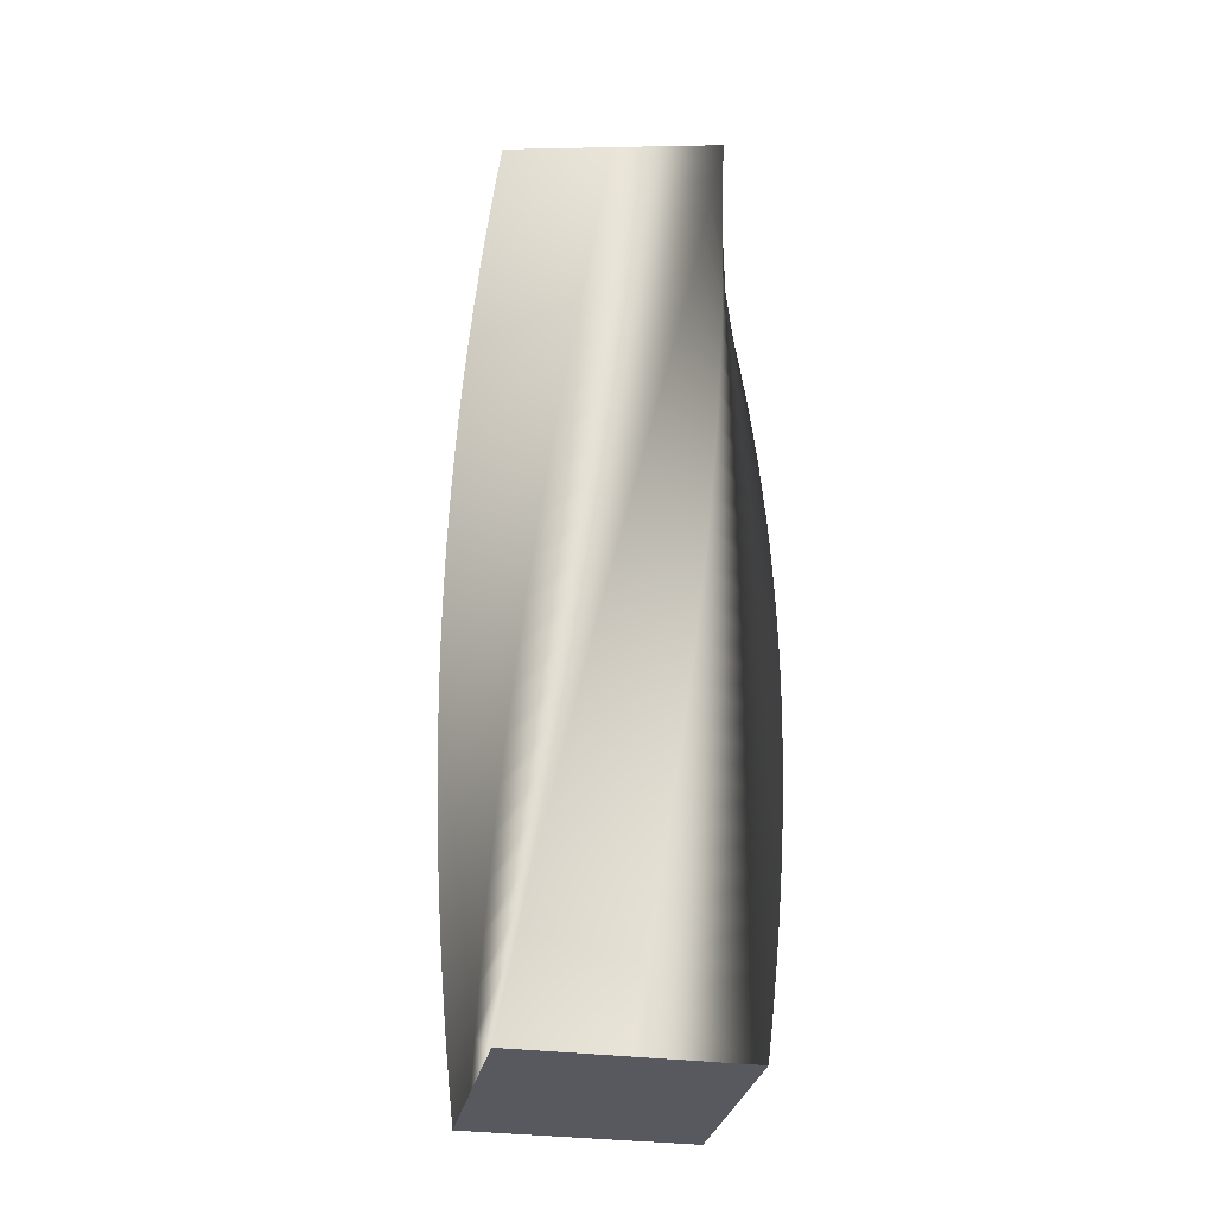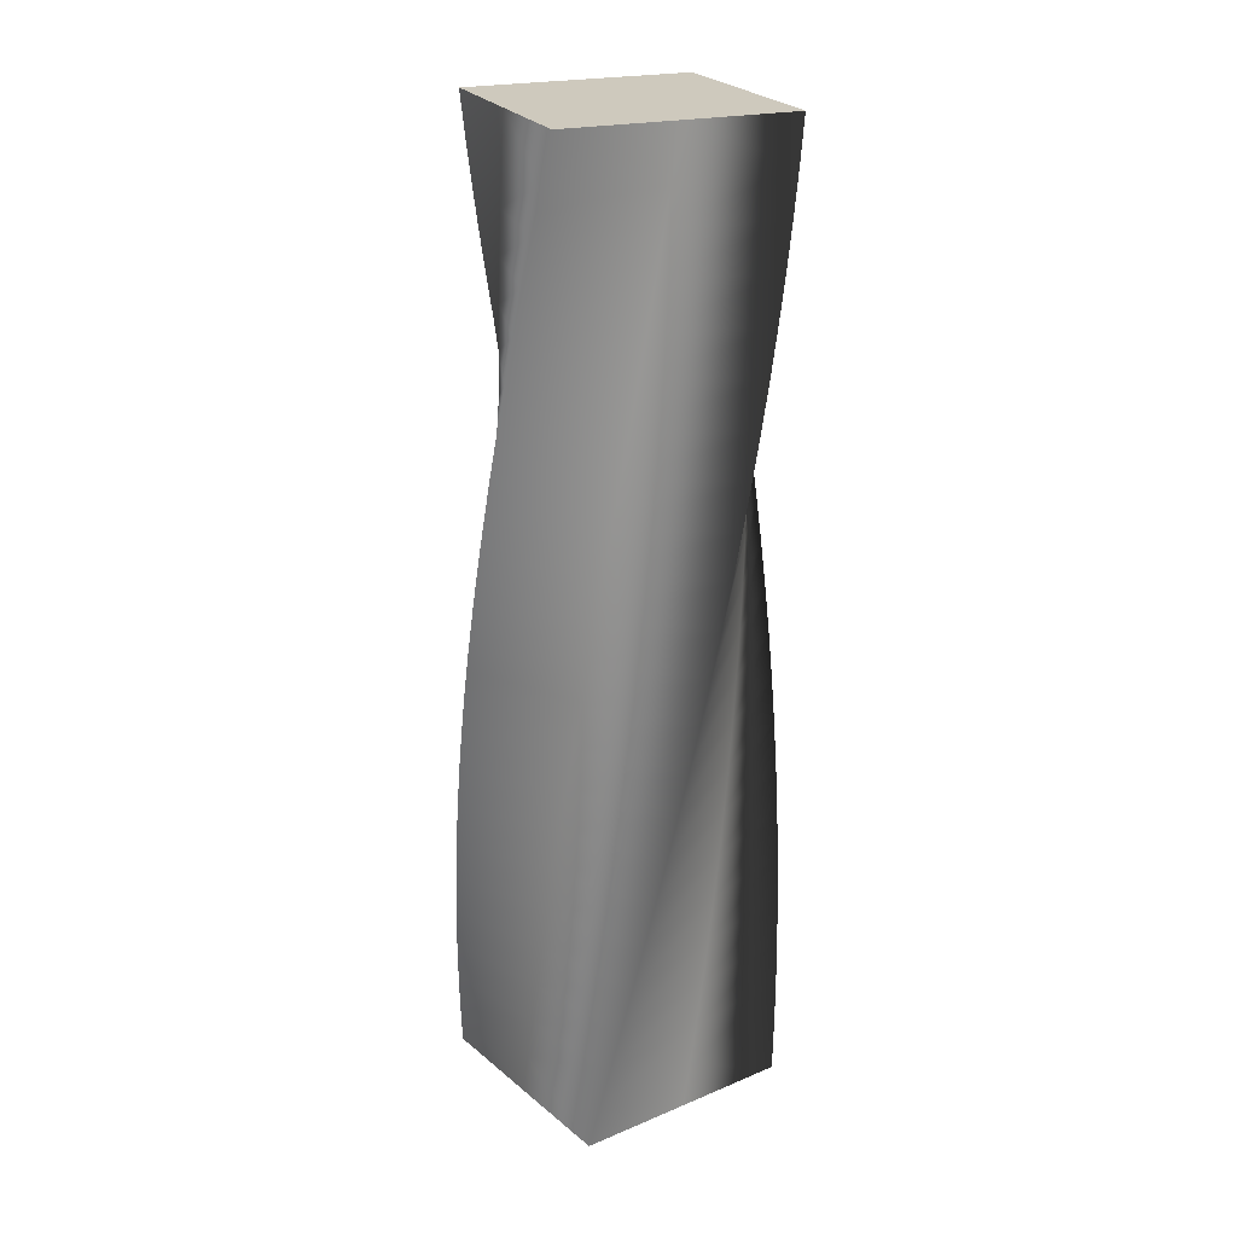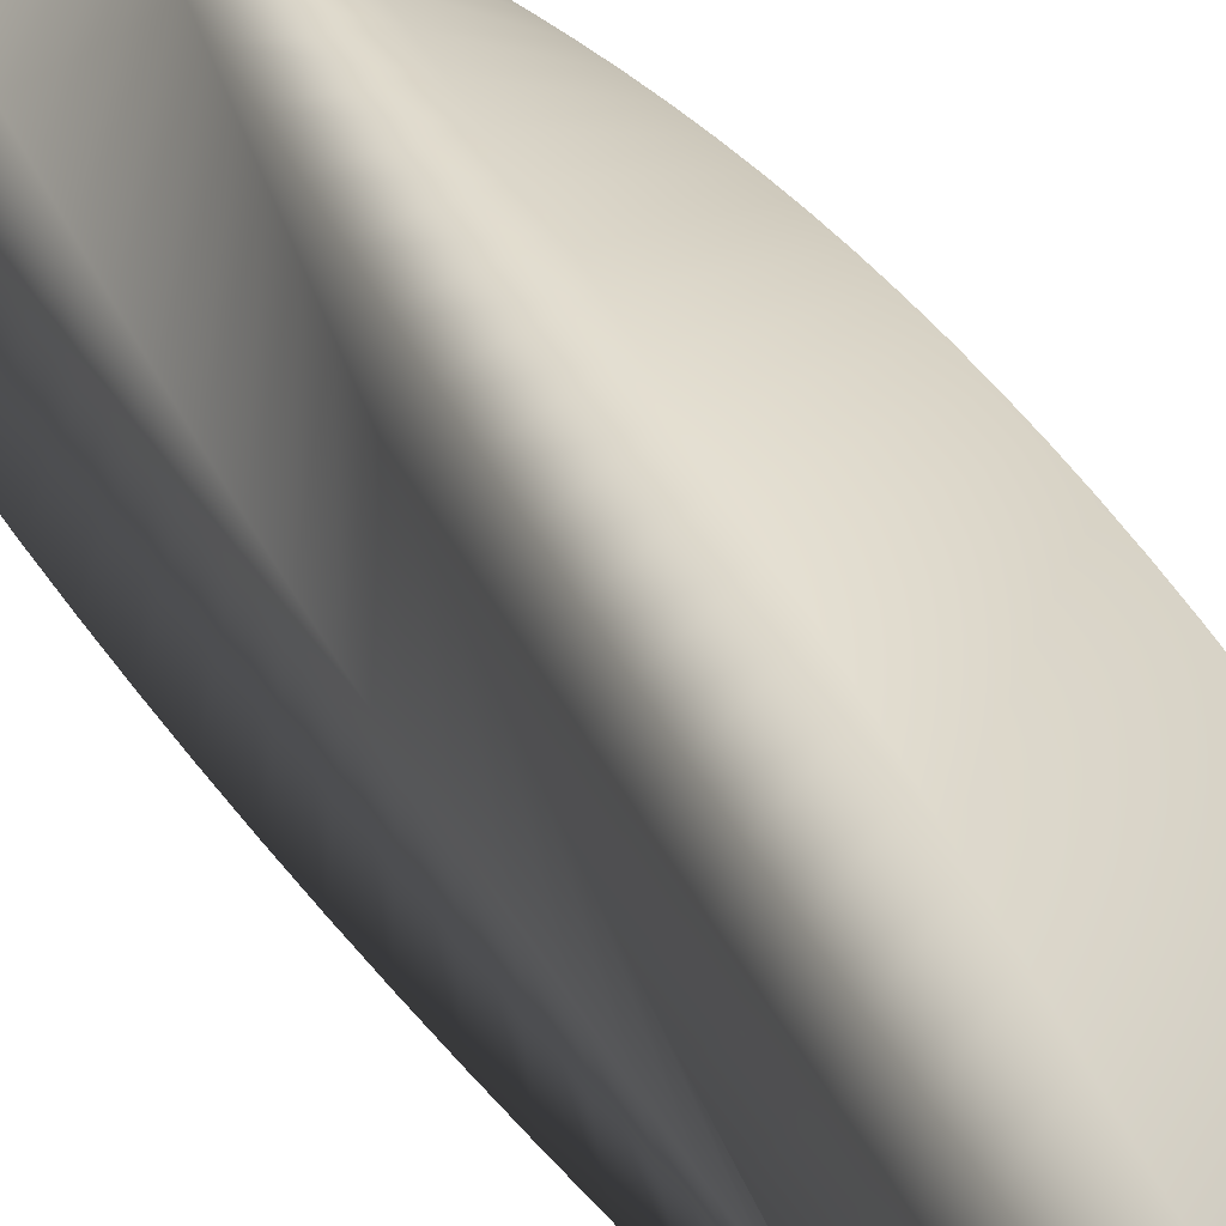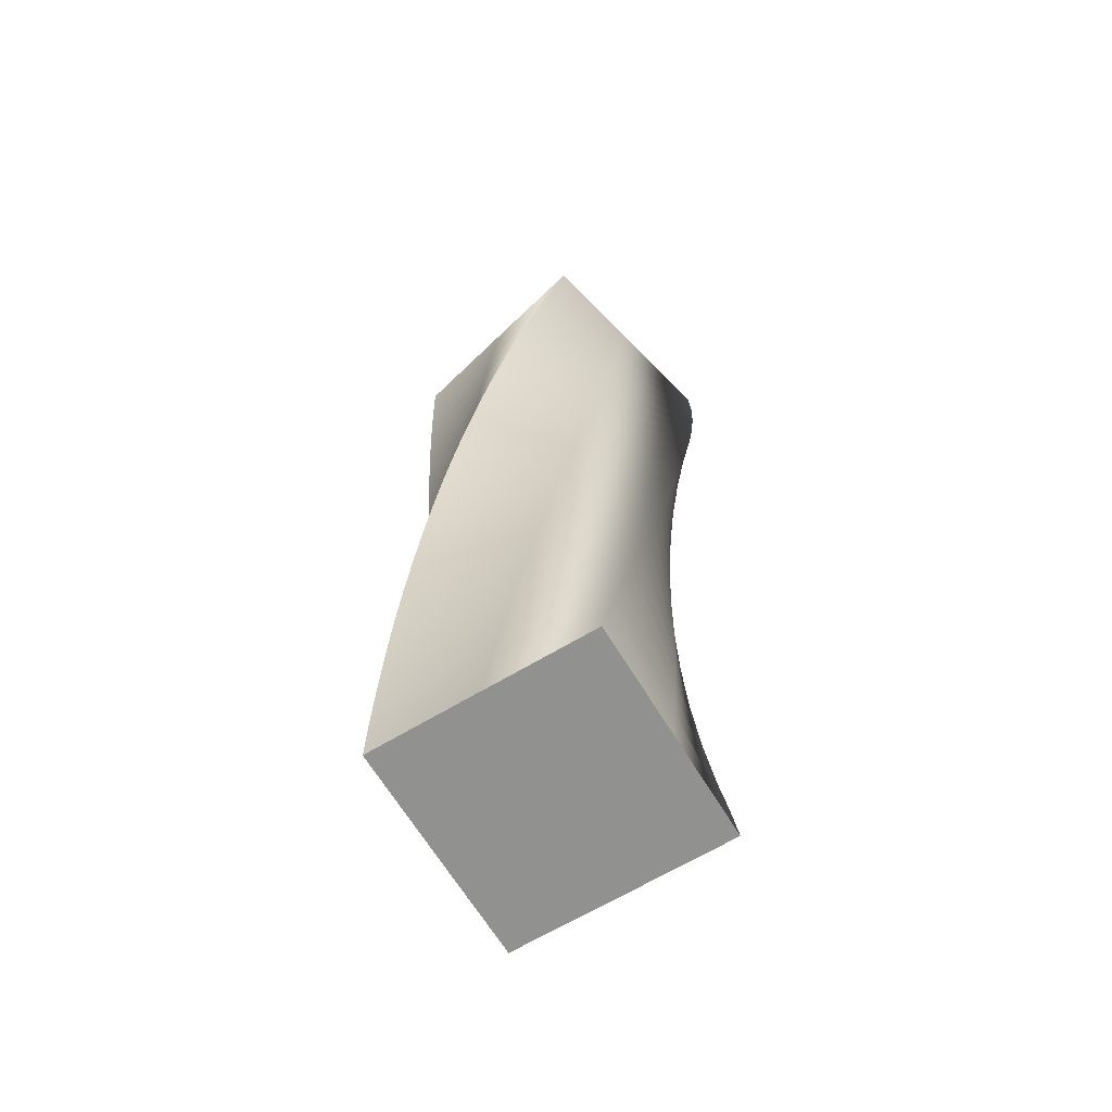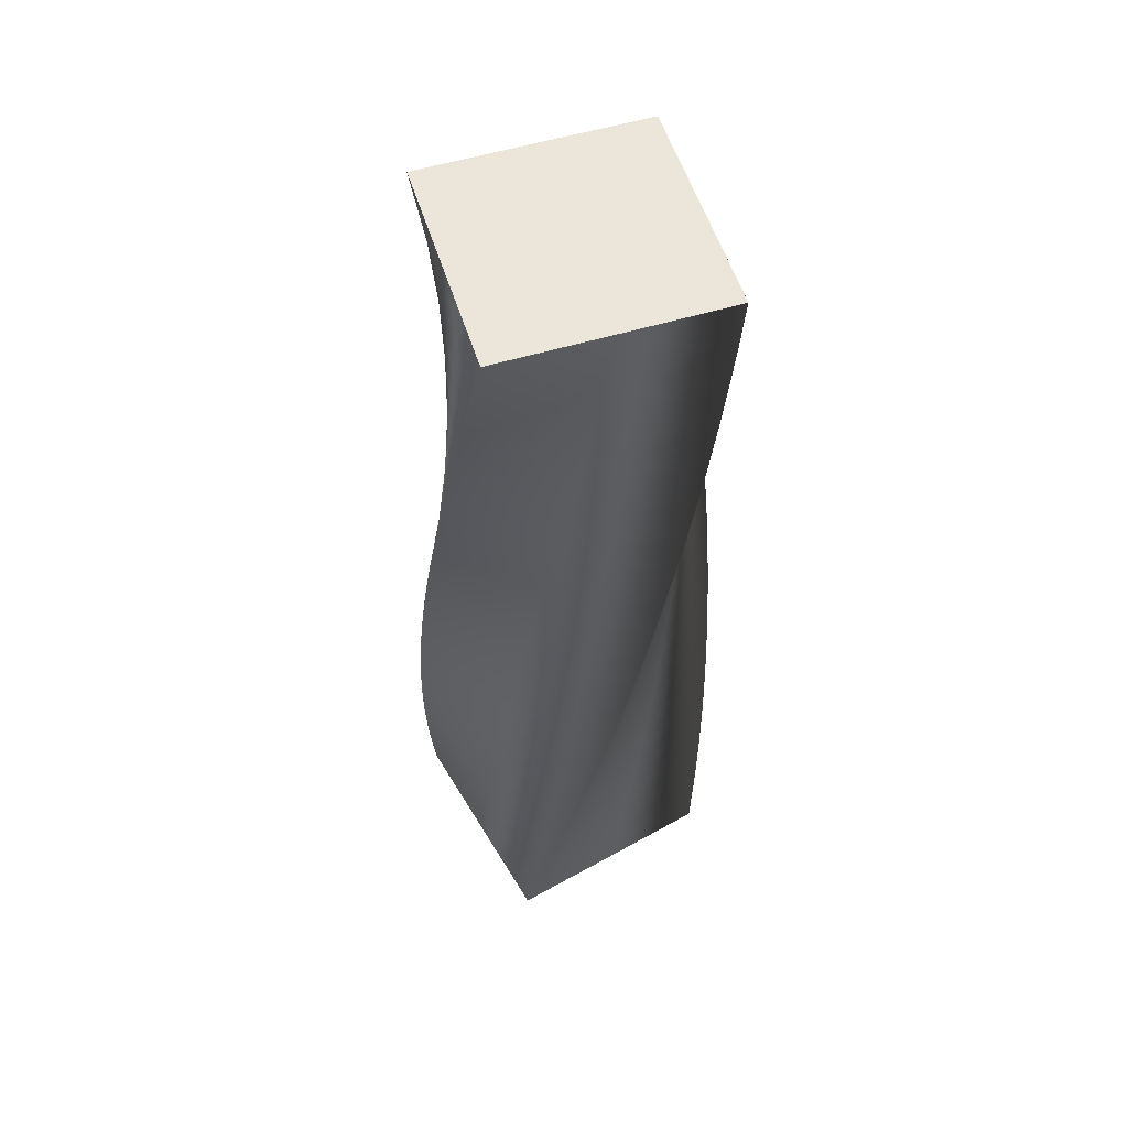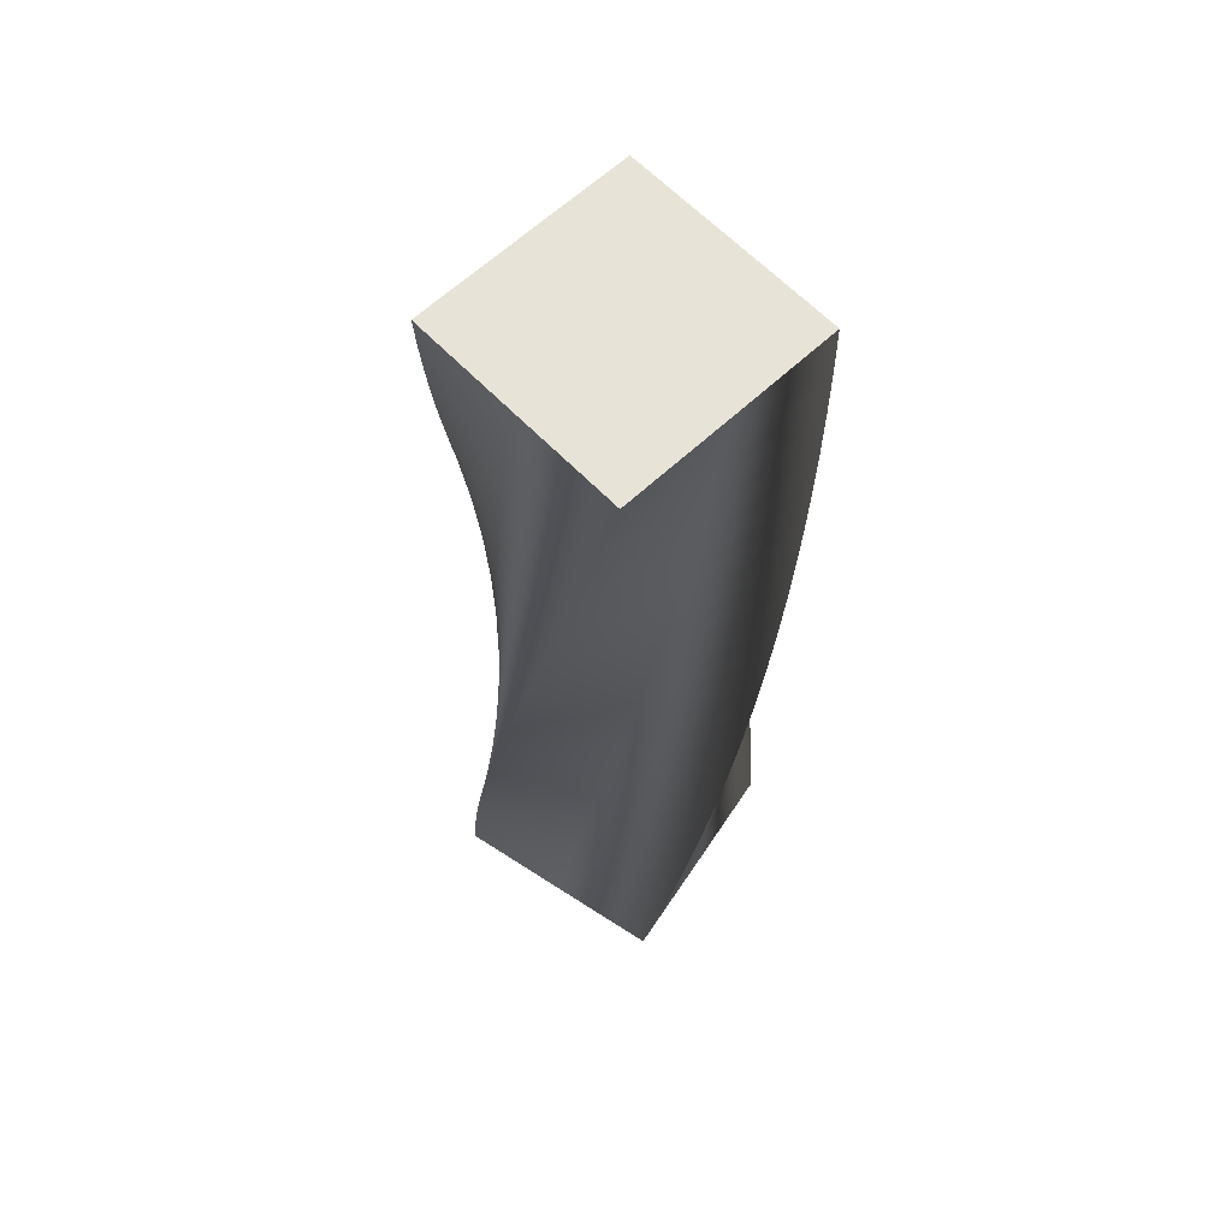
<metadata>
{"format":"obj","ext":"obj","renderer":"f3d","projection":"perspective","resolution":1024,"background":"white","views":[{"elev":-30.3,"azim":-56.3,"up":"+Y"},{"elev":22.6,"azim":-80.8,"up":"+Y"},{"elev":37.8,"azim":150.6,"up":"+Z"},{"elev":-66.0,"azim":-13.8,"up":"+Y"},{"elev":55.8,"azim":-75.4,"up":"+Y"},{"elev":62.4,"azim":-11.5,"up":"+Y"}]}
</metadata>
<code>
v 65.93 0 -0.07071
v 32.94 0 -33.06
v -0.07071 0 -65.93
v -33.06 0 -32.94
v -65.93 0 0.07071
v -32.94 0 33.06
v 0.07071 0 65.93
v 33.06 0 32.94
v 65.93 0 -0.07071
v 65.81 18 -3.859
v 30.87 18 -34.77
v -4.088 18 -65.57
v -35 18 -30.63
v -65.79 18 4.332
v -30.86 18 35.24
v 4.103 18 66.04
v 35.01 18 31.1
v 65.81 18 -3.859
v 65.46 36 -7.632
v 28.7 36 -36.35
v -8.076 36 -64.96
v -36.79 36 -28.2
v -65.4 36 8.578
v -28.64 36 37.3
v 8.134 36 65.9
v 36.85 36 29.14
v 65.46 36 -7.632
v 64.88 54 -11.38
v 26.43 54 -37.8
v -12.02 54 -64.11
v -38.44 54 -25.66
v -64.75 54 12.79
v -26.3 54 39.21
v 12.15 54 65.52
v 38.57 54 27.08
v 64.88 54 -11.38
v 64.07 72 -15.08
v 24.09 72 -39.11
v -15.9 72 -63.02
v -39.93 72 -23.03
v -63.84 72 16.96
v -23.85 72 40.98
v 16.13 72 64.89
v 40.16 72 24.91
v 64.07 72 -15.08
v 63.04 90 -18.73
v 21.66 90 -40.27
v -19.71 90 -61.69
v -41.25 90 -20.31
v -62.68 90 21.06
v -21.3 90 42.6
v 20.07 90 64.02
v 41.61 90 22.65
v 63.04 90 -18.73
v 61.78 108 -22.3
v 19.17 108 -41.28
v -23.43 108 -60.14
v -42.41 108 -17.52
v -61.27 108 25.08
v -18.65 108 44.06
v 23.95 108 62.91
v 42.93 108 20.3
v 61.78 108 -22.3
v 60.31 126 -25.8
v 16.62 126 -42.13
v -27.05 126 -58.36
v -43.39 126 -14.66
v -59.61 126 29.01
v -15.92 126 45.35
v 27.76 126 61.57
v 44.09 126 17.88
v 60.31 126 -25.8
v 58.63 144 -29.19
v 14.03 144 -42.83
v -30.56 144 -56.36
v -44.2 144 -11.75
v -57.72 144 32.83
v -13.11 144 46.47
v 31.47 144 60
v 45.11 144 15.39
v 58.63 144 -29.19
v 56.75 162 -32.48
v 11.39 162 -43.37
v -33.93 162 -54.15
v -44.82 162 -8.793
v -55.6 162 36.53
v -10.24 162 47.42
v 35.08 162 58.2
v 45.97 162 12.84
v 56.75 162 -32.48
v 54.67 180 -35.65
v 8.73 180 -43.75
v -37.17 180 -51.74
v -45.27 180 -5.803
v -53.26 180 40.1
v -7.323 180 48.2
v 38.58 180 56.19
v 46.68 180 10.25
v 54.67 180 -35.65
v 52.4 198 -38.68
v 6.051 198 -43.96
v -40.25 198 -49.14
v -45.53 198 -2.792
v -50.71 198 43.51
v -4.359 198 48.79
v 41.94 198 53.97
v 47.22 198 7.618
v 52.4 198 -38.68
v 49.95 216 -41.57
v 3.363 216 -44.02
v -43.17 216 -46.35
v -45.61 216 0.2299
v -47.95 216 46.76
v -1.365 216 49.2
v 45.17 216 51.54
v 47.61 216 4.958
v 49.95 216 -41.57
v 47.32 234 -44.31
v 0.6771 234 -43.9
v -45.91 234 -43.4
v -45.5 234 3.251
v -45 234 49.84
v 1.649 234 49.43
v 48.24 234 48.92
v 47.83 234 2.279
v 47.32 234 -44.31
v 44.54 252 -46.88
v -1.997 252 -43.62
v -48.47 252 -40.27
v -45.21 252 6.259
v -41.86 252 52.73
v 4.671 252 49.48
v 51.14 252 46.13
v 47.89 252 -0.4083
v 44.54 252 -46.88
v 41.6 270 -49.27
v -4.649 270 -43.18
v -50.83 270 -37
v -44.74 270 9.245
v -38.56 270 55.42
v 7.69 270 49.33
v 53.87 270 43.15
v 47.78 270 -3.094
v 41.6 270 -49.27
v 38.52 288 -51.48
v -7.269 288 -42.58
v -52.98 288 -33.6
v -44.08 288 12.2
v -35.1 288 57.91
v 10.69 288 49.01
v 56.41 288 40.02
v 47.51 288 -5.769
v 38.52 288 -51.48
v 35.31 306 -53.5
v -9.848 306 -41.82
v -54.93 306 -30.06
v -43.25 306 15.1
v -31.49 306 60.18
v 13.67 306 48.5
v 58.76 306 36.74
v 47.08 306 -8.422
v 35.31 306 -53.5
v 31.99 324 -55.32
v -12.37 324 -40.91
v -56.65 324 -26.42
v -42.24 324 17.95
v -27.75 324 62.23
v 16.62 324 47.81
v 60.9 324 33.32
v 46.48 324 -11.04
v 31.99 324 -55.32
v 28.56 342 -56.94
v -14.84 342 -39.84
v -58.15 342 -22.67
v -41.06 342 20.73
v -23.89 342 64.04
v 19.51 342 46.95
v 62.82 342 29.78
v 45.73 342 -13.62
v 28.56 342 -56.94
v 25.04 360 -58.34
v -17.24 360 -38.62
v -59.42 360 -18.84
v -39.71 360 23.44
v -19.93 360 65.62
v 22.35 360 45.9
v 64.53 360 26.12
v 44.82 360 -16.15
v 25.04 360 -58.34
v 21.44 378 -59.52
v -19.56 378 -37.26
v -60.45 378 -14.94
v -38.2 378 26.05
v -15.88 378 66.95
v 25.12 378 44.69
v 66.02 378 22.37
v 43.76 378 -18.62
v 21.44 378 -59.52
v 17.77 396 -60.48
v -21.79 396 -35.76
v -61.25 396 -10.99
v -36.53 396 28.57
v -11.75 396 68.03
v 27.81 396 43.31
v 67.27 396 18.54
v 42.55 396 -21.02
v 17.77 396 -60.48
v 17.77 396 -60.48
v -21.79 396 -35.76
v -61.25 396 -10.99
v -36.53 396 28.57
v -11.75 396 68.03
v 27.81 396 43.31
v 67.27 396 18.54
v 42.55 396 -21.02
v 65.93 0 -0.07071
v 33.06 0 32.94
v 0.07071 0 65.93
v -32.94 0 33.06
v -65.93 0 0.07071
v -33.06 0 -32.94
v -0.07071 0 -65.93
v 32.94 0 -33.06
f 20 19 10 11
f 21 20 11 12
f 22 21 12 13
f 23 22 13 14
f 24 23 14 15
f 25 24 15 16
f 26 25 16 17
f 27 26 17 18
f 29 28 19 20
f 30 29 20 21
f 31 30 21 22
f 32 31 22 23
f 33 32 23 24
f 34 33 24 25
f 35 34 25 26
f 36 35 26 27
f 38 37 28 29
f 39 38 29 30
f 40 39 30 31
f 41 40 31 32
f 42 41 32 33
f 43 42 33 34
f 44 43 34 35
f 45 44 35 36
f 47 46 37 38
f 48 47 38 39
f 49 48 39 40
f 50 49 40 41
f 51 50 41 42
f 52 51 42 43
f 53 52 43 44
f 54 53 44 45
f 56 55 46 47
f 57 56 47 48
f 58 57 48 49
f 59 58 49 50
f 60 59 50 51
f 61 60 51 52
f 62 61 52 53
f 63 62 53 54
f 65 64 55 56
f 66 65 56 57
f 67 66 57 58
f 68 67 58 59
f 69 68 59 60
f 70 69 60 61
f 71 70 61 62
f 72 71 62 63
f 74 73 64 65
f 75 74 65 66
f 76 75 66 67
f 77 76 67 68
f 78 77 68 69
f 79 78 69 70
f 80 79 70 71
f 81 80 71 72
f 83 82 73 74
f 84 83 74 75
f 85 84 75 76
f 86 85 76 77
f 87 86 77 78
f 88 87 78 79
f 89 88 79 80
f 90 89 80 81
f 92 91 82 83
f 93 92 83 84
f 94 93 84 85
f 95 94 85 86
f 96 95 86 87
f 97 96 87 88
f 98 97 88 89
f 99 98 89 90
f 101 100 91 92
f 102 101 92 93
f 103 102 93 94
f 104 103 94 95
f 105 104 95 96
f 106 105 96 97
f 107 106 97 98
f 108 107 98 99
f 110 109 100 101
f 111 110 101 102
f 112 111 102 103
f 113 112 103 104
f 114 113 104 105
f 115 114 105 106
f 116 115 106 107
f 117 116 107 108
f 119 118 109 110
f 120 119 110 111
f 121 120 111 112
f 122 121 112 113
f 123 122 113 114
f 124 123 114 115
f 125 124 115 116
f 126 125 116 117
f 128 127 118 119
f 129 128 119 120
f 130 129 120 121
f 131 130 121 122
f 132 131 122 123
f 133 132 123 124
f 134 133 124 125
f 135 134 125 126
f 137 136 127 128
f 138 137 128 129
f 139 138 129 130
f 140 139 130 131
f 141 140 131 132
f 142 141 132 133
f 143 142 133 134
f 144 143 134 135
f 146 145 136 137
f 147 146 137 138
f 148 147 138 139
f 149 148 139 140
f 150 149 140 141
f 151 150 141 142
f 152 151 142 143
f 153 152 143 144
f 155 154 145 146
f 156 155 146 147
f 157 156 147 148
f 158 157 148 149
f 159 158 149 150
f 160 159 150 151
f 161 160 151 152
f 162 161 152 153
f 164 163 154 155
f 165 164 155 156
f 166 165 156 157
f 167 166 157 158
f 168 167 158 159
f 169 168 159 160
f 170 169 160 161
f 171 170 161 162
f 173 172 163 164
f 174 173 164 165
f 175 174 165 166
f 176 175 166 167
f 177 176 167 168
f 178 177 168 169
f 179 178 169 170
f 180 179 170 171
f 182 181 172 173
f 183 182 173 174
f 184 183 174 175
f 185 184 175 176
f 186 185 176 177
f 187 186 177 178
f 188 187 178 179
f 189 188 179 180
f 191 190 181 182
f 192 191 182 183
f 193 192 183 184
f 194 193 184 185
f 195 194 185 186
f 196 195 186 187
f 197 196 187 188
f 198 197 188 189
f 2 11 10 1
f 4 13 12 3
f 3 12 11 2
f 5 14 13 4
f 7 16 15 6
f 9 18 17 8
f 8 17 16 7
f 14 5 6 15
f 191 200 199 190
f 193 202 201 192
f 192 201 200 191
f 194 203 202 193
f 196 205 204 195
f 198 207 206 197
f 197 206 205 196
f 203 194 195 204
f 209 211 213
f 213 211 212
f 215 213 214
f 209 215 208
f 209 210 211
f 215 209 213
f 219 220 221
f 219 217 218
f 217 219 221
f 221 223 217
f 223 216 217
f 222 223 221

</code>
